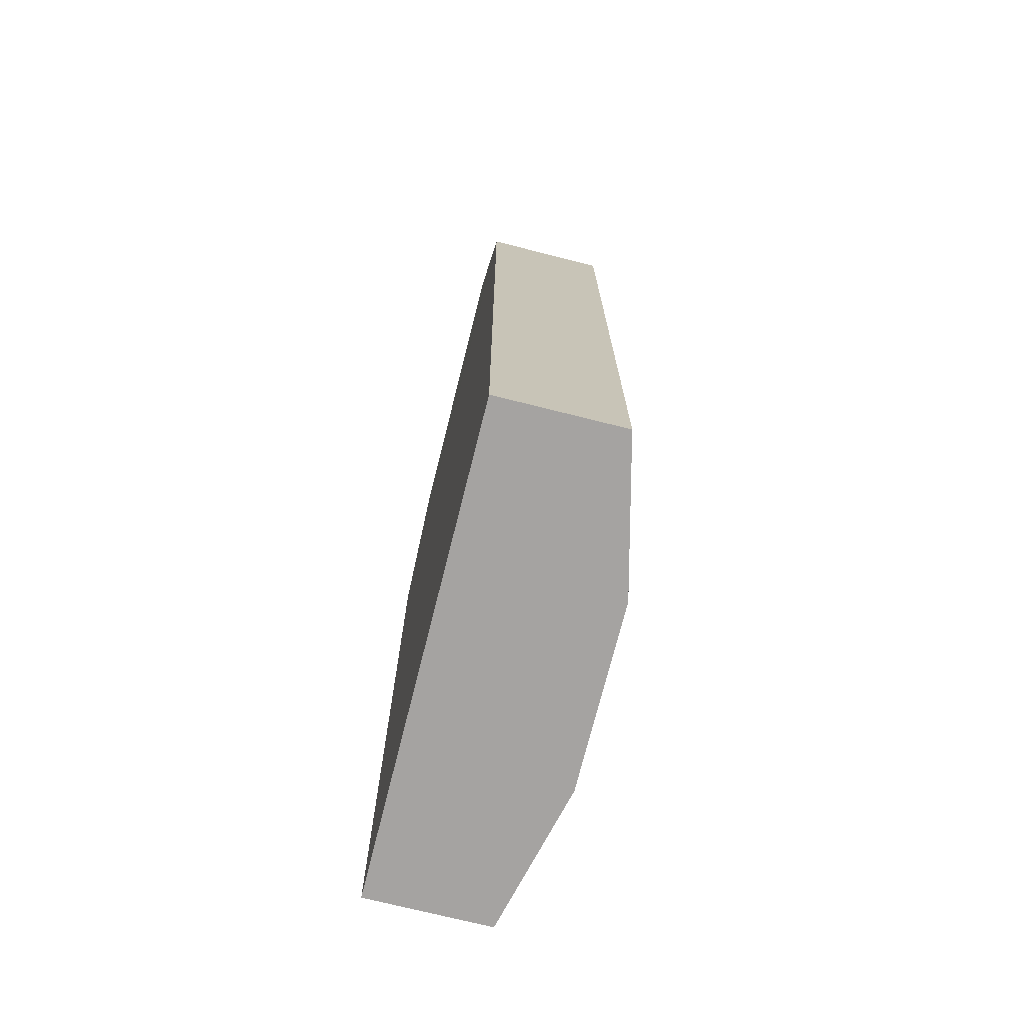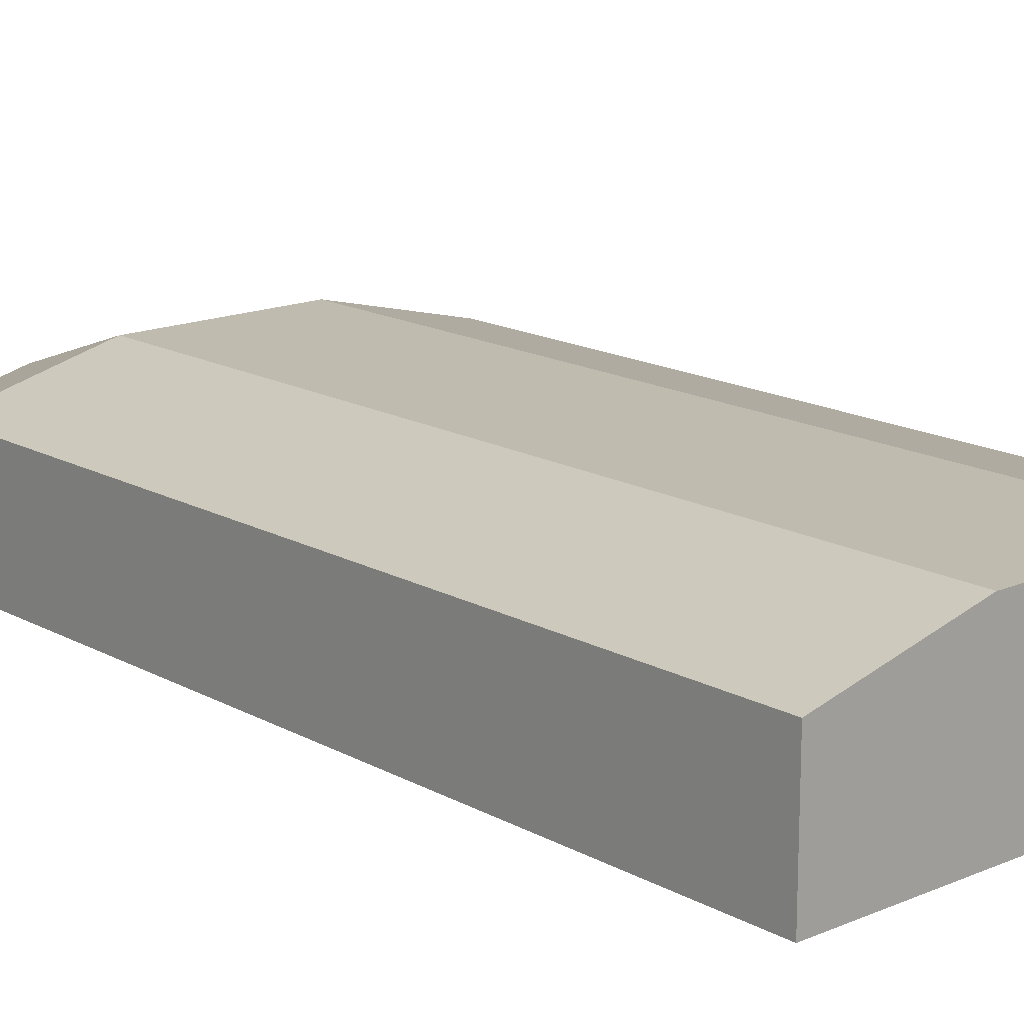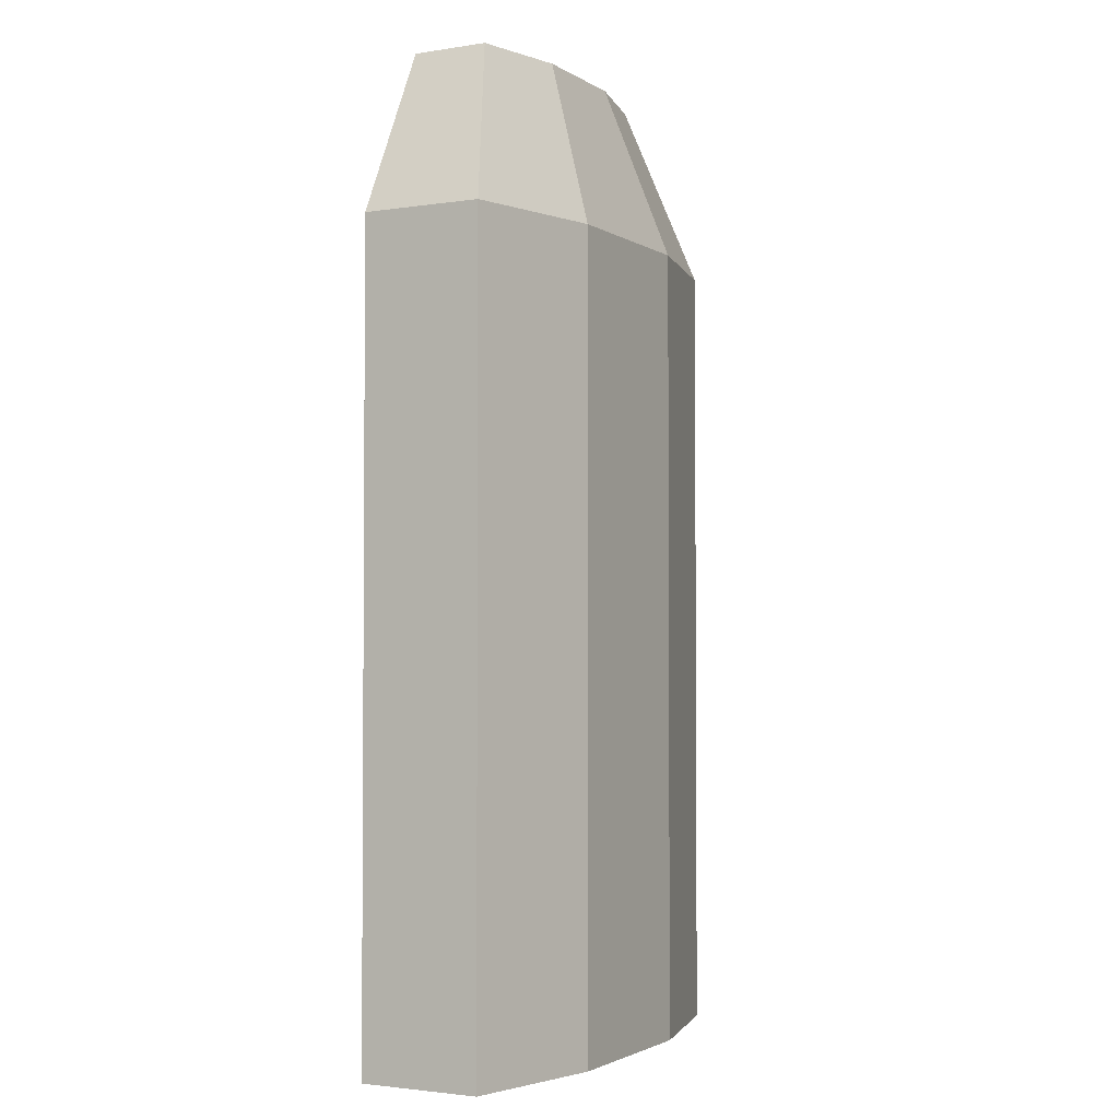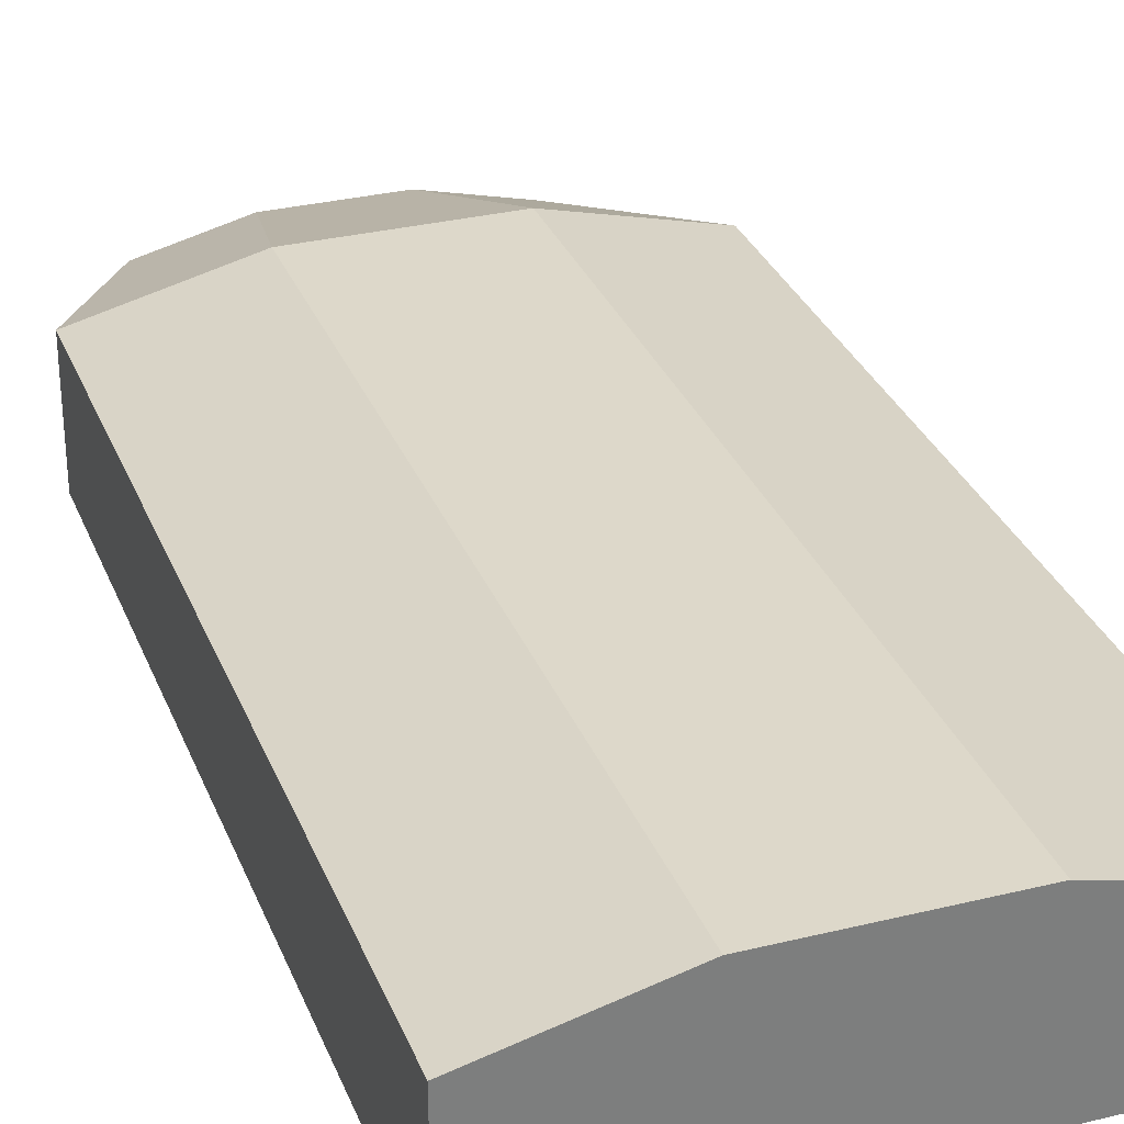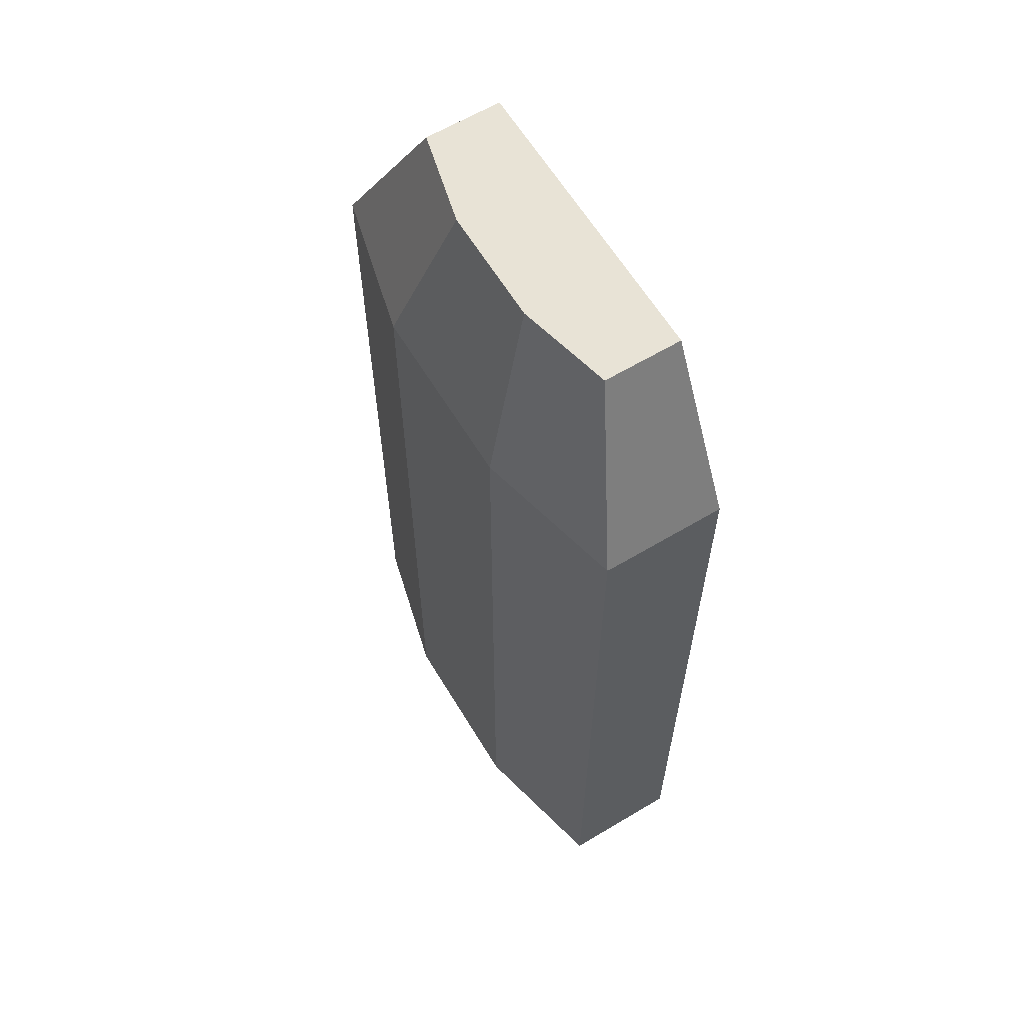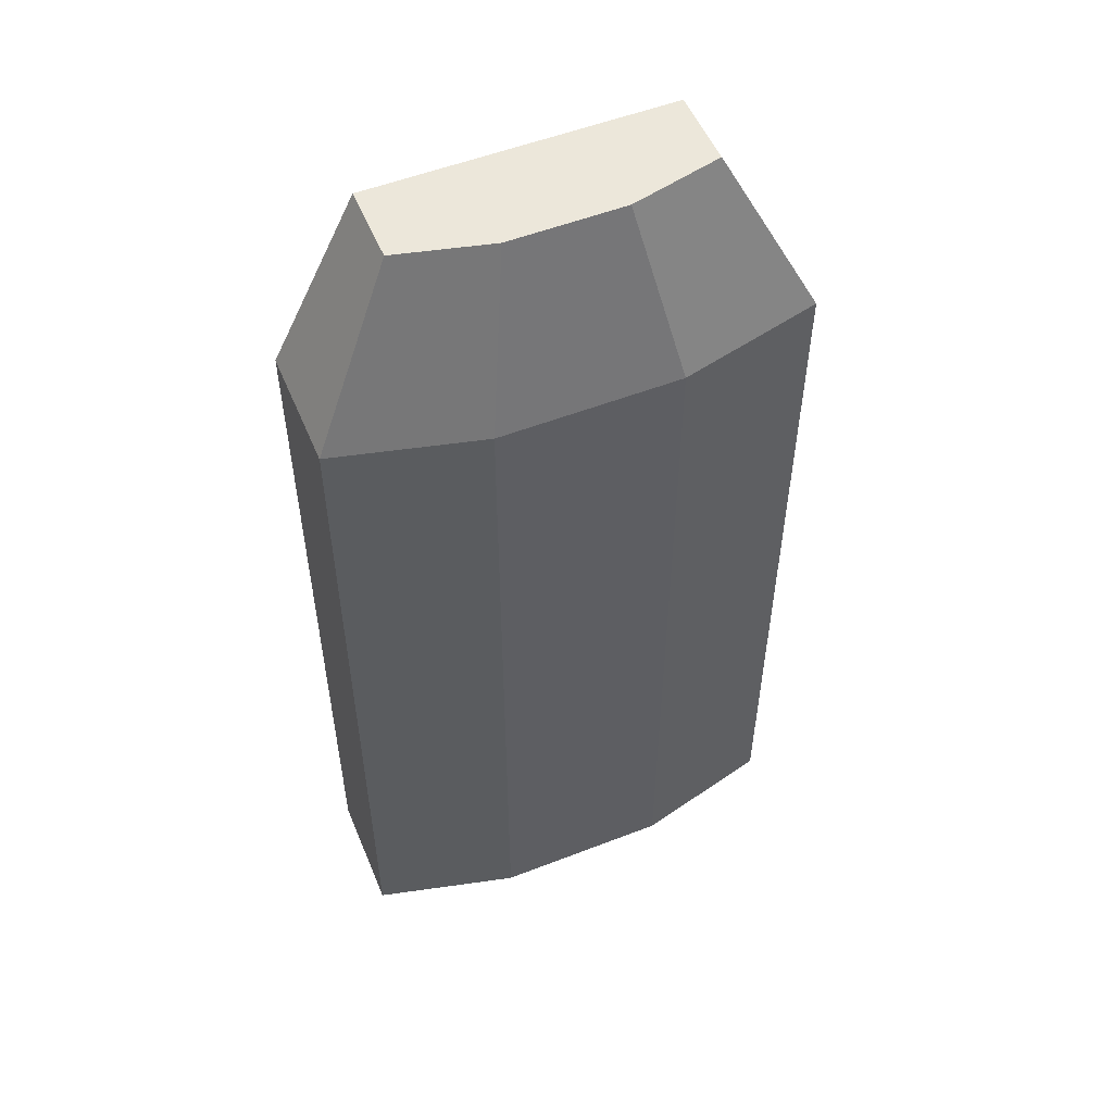
<metadata>
{"format":"obj","ext":"obj","renderer":"f3d","projection":"perspective","resolution":1024,"background":"white","views":[{"elev":-73.1,"azim":75.9,"up":"+Z"},{"elev":16.0,"azim":138.6,"up":"+Y"},{"elev":-2.5,"azim":118.1,"up":"+Z"},{"elev":31.0,"azim":160.7,"up":"+Y"},{"elev":62.5,"azim":-121.2,"up":"+Z"},{"elev":53.6,"azim":157.5,"up":"+Z"}]}
</metadata>
<code>
o Cube.003_Cube.004
v -0.9901 -0.3005 0.8902
v -0.9901 -0.1071 0.8902
v -0.9901 -0.3005 -0.3879
v -0.9901 -0.1071 -0.3879
v -0.2375 -0.3005 0.8902
v -0.2375 -0.1071 0.8902
v -0.2375 -0.3005 -0.3879
v -0.2375 -0.1071 -0.3879
v -0.7576 -0.04982 0.8902
v -0.7576 -0.04982 -0.3879
v -0.47 -0.04982 -0.3879
v -0.47 -0.04982 0.8902
v -0.8533 -0.2989 1.162
v -0.8533 -0.1758 1.162
v -0.3743 -0.1758 1.162
v -0.3743 -0.2989 1.162
v -0.5223 -0.1393 1.162
v -0.7053 -0.1393 1.162
f 1 2 4 3
f 3 4 8 7
f 7 8 6 5
f 2 1 13 14
f 3 7 5 1
f 8 4 10 11
f 11 10 9 12
f 6 8 11 12
f 4 2 9 10
f 6 12 17 15
f 16 15 14 13
f 14 15 17 18
f 1 5 16 13
f 9 2 14 18
f 12 9 18 17
f 5 6 15 16

</code>
